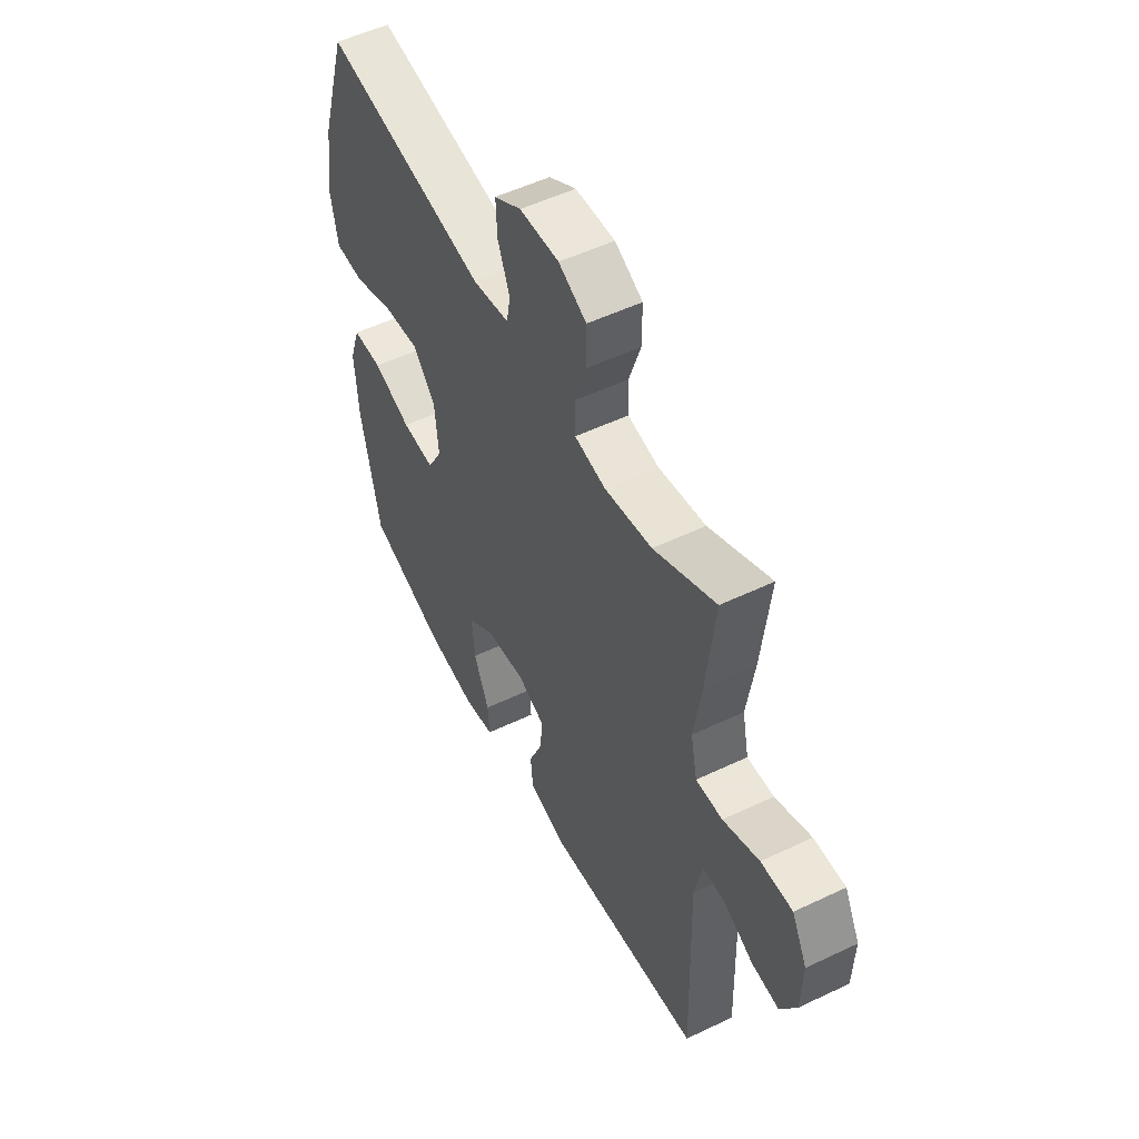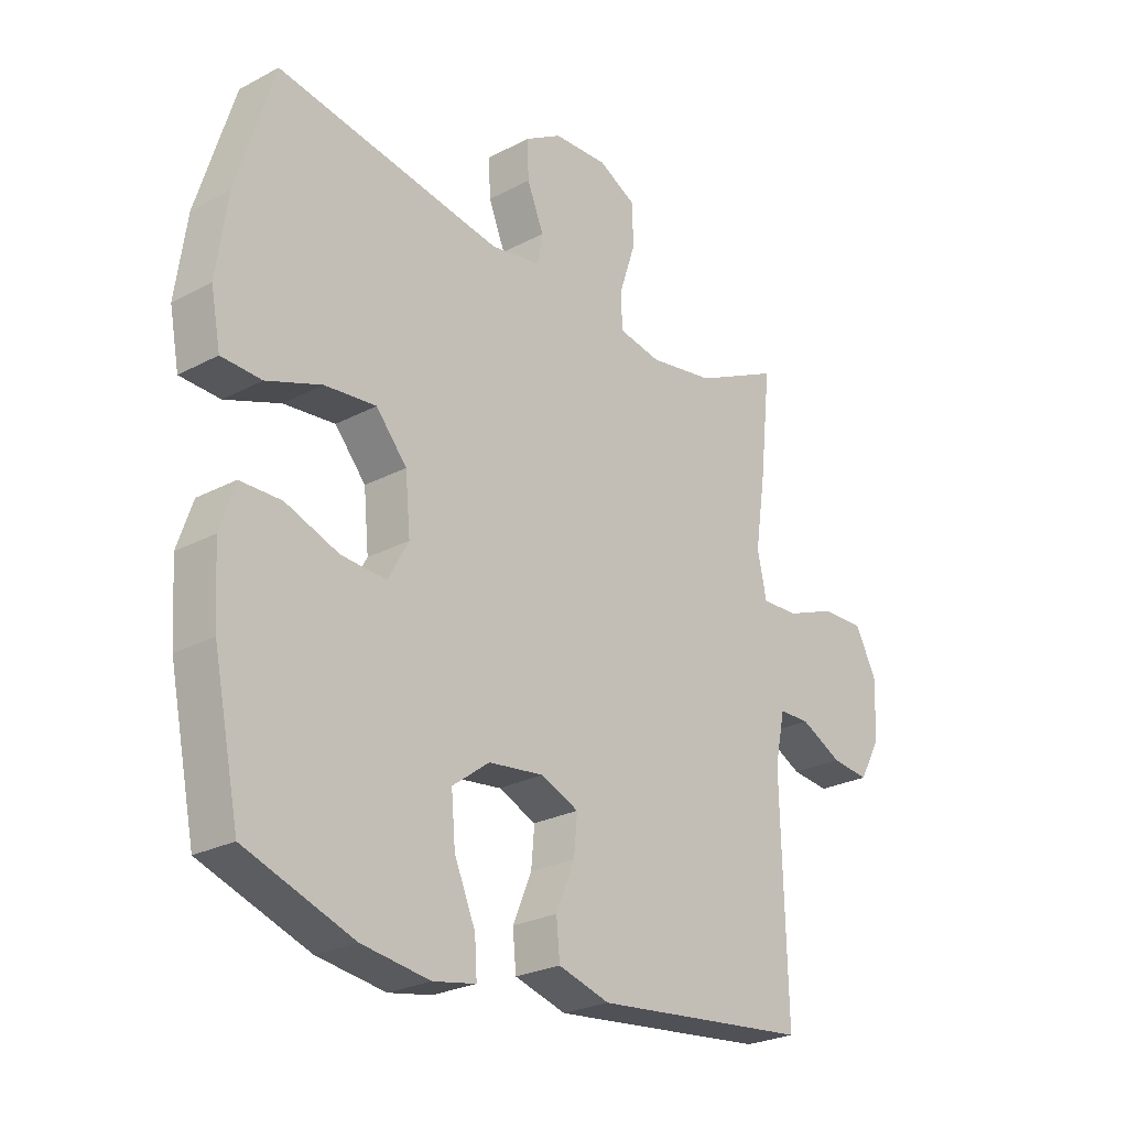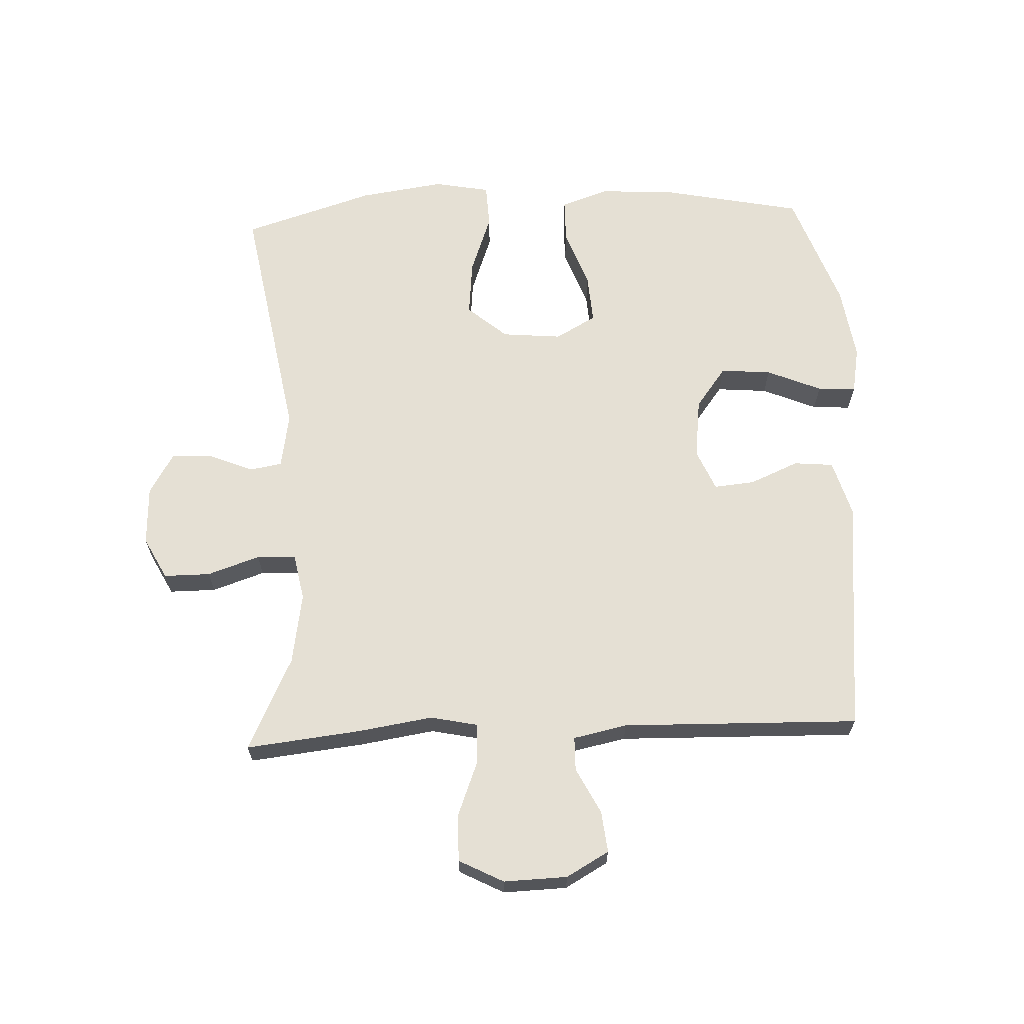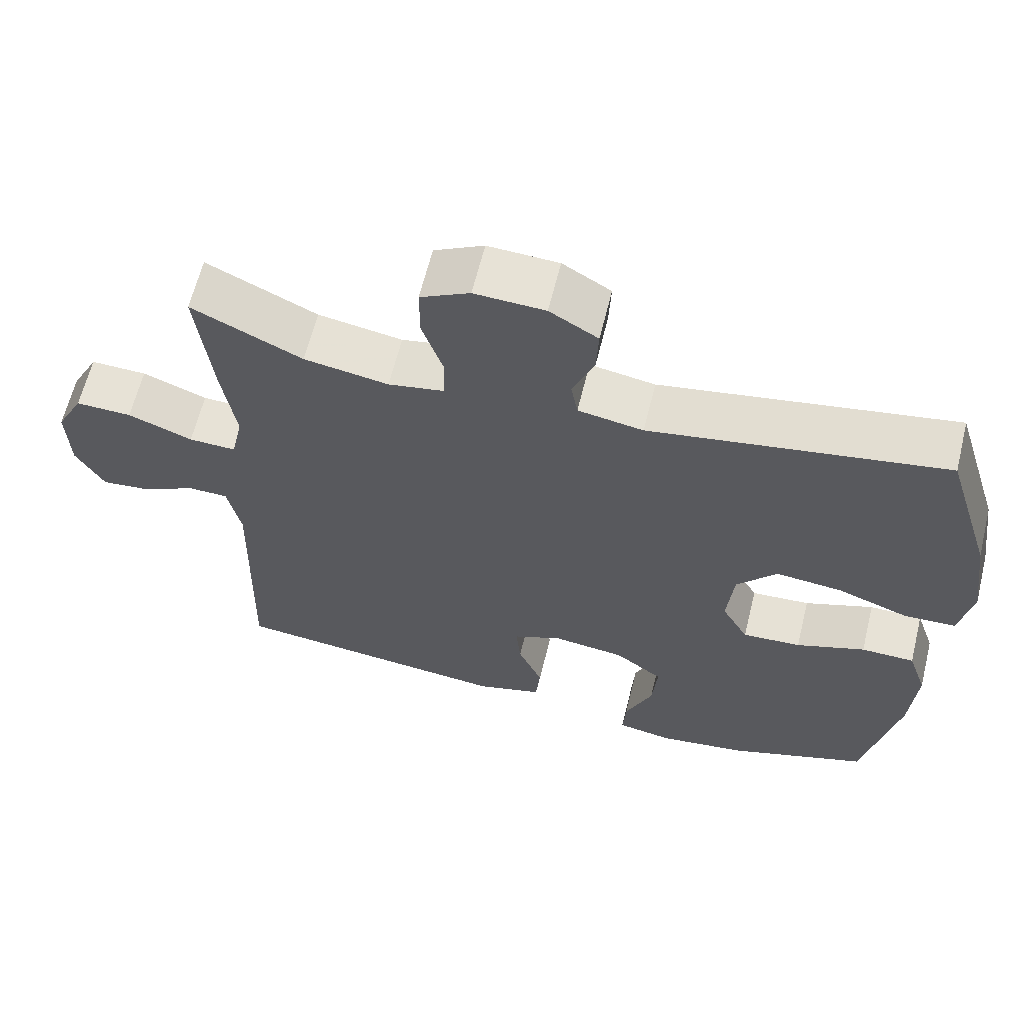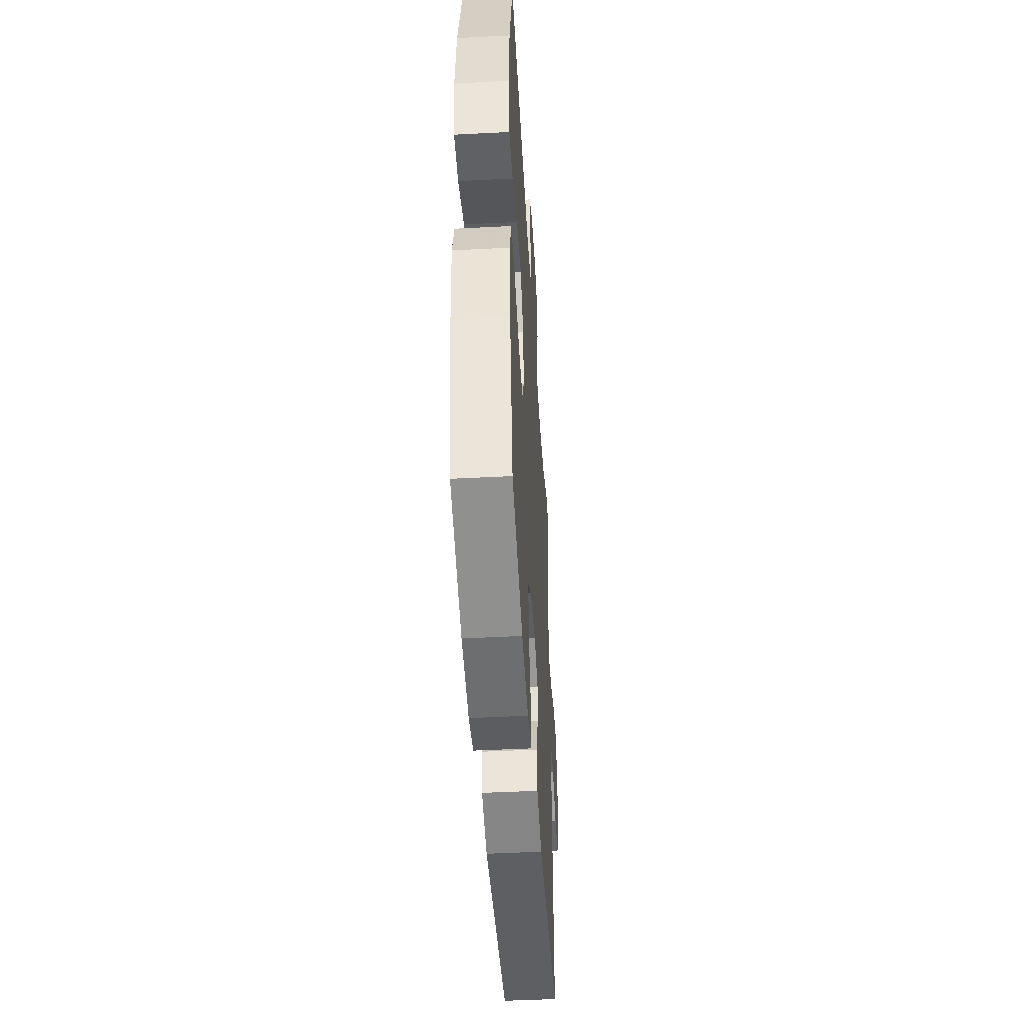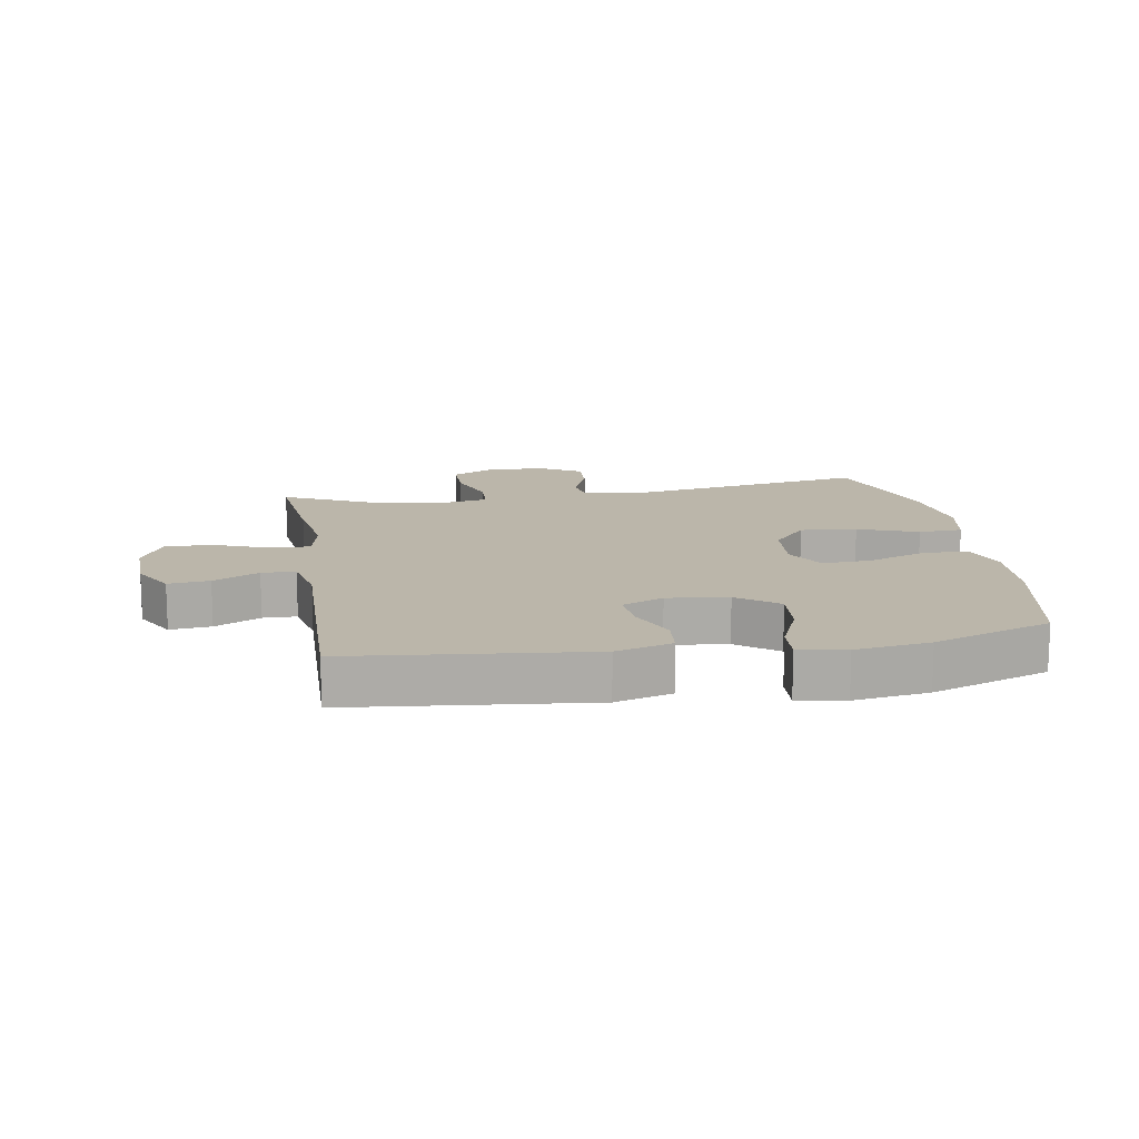
<metadata>
{"format":"obj","ext":"obj","renderer":"f3d","projection":"perspective","resolution":1024,"background":"white","views":[{"elev":52.9,"azim":62.9,"up":"+Z"},{"elev":-25.4,"azim":-49.5,"up":"+Z"},{"elev":65.3,"azim":87.4,"up":"+Y"},{"elev":63.1,"azim":-166.2,"up":"+Z"},{"elev":-46.2,"azim":-86.6,"up":"+Z"},{"elev":14.0,"azim":170.5,"up":"+Y"}]}
</metadata>
<code>
v 0.5 0.07 -0.5
v 0.12 0.07 -0.54
v 0.03 0.07 -0.514
v 0.024 0.07 -0.451
v 0.057 0.07 -0.373
v 0.063 0.07 -0.308
v -0.003 0.07 -0.28
v -0.1 0.07 -0.292
v -0.165 0.07 -0.341
v -0.158 0.07 -0.422
v -0.121 0.07 -0.509
v -0.117 0.07 -0.57
v -0.192 0.07 -0.584
v -0.311 0.07 -0.567
v -0.5 0.07 -0.5
v -0.546 0.07 -0.277
v -0.554 0.07 -0.155
v -0.528 0.07 -0.078
v -0.456 0.07 -0.077
v -0.363 0.07 -0.111
v -0.284 0.07 -0.116
v -0.248 0.07 -0.051
v -0.257 0.07 0.044
v -0.311 0.07 0.107
v -0.401 0.07 0.098
v -0.497 0.07 0.063
v -0.567 0.07 0.066
v -0.584 0.07 0.155
v -0.565 0.07 0.29
v -0.5 0.07 0.5
v -0.104 0.07 0.432
v -0.016 0.07 0.447
v -0.007 0.07 0.498
v -0.036 0.07 0.569
v -0.039 0.07 0.635
v 0.026 0.07 0.674
v 0.121 0.07 0.678
v 0.188 0.07 0.643
v 0.188 0.07 0.569
v 0.16 0.07 0.485
v 0.162 0.07 0.423
v 0.237 0.07 0.409
v 0.351 0.07 0.428
v 0.5 0.07 0.5
v 0.48 0.07 0.317
v 0.462 0.07 0.198
v 0.478 0.07 0.123
v 0.542 0.07 0.125
v 0.629 0.07 0.159
v 0.705 0.07 0.161
v 0.742 0.07 0.09
v 0.739 0.07 -0.011
v 0.701 0.07 -0.079
v 0.635 0.07 -0.072
v 0.562 0.07 -0.035
v 0.508 0.07 -0.036
v 0.49 0.07 -0.122
v 0.5 0 -0.5
v 0.12 0 -0.54
v 0.03 0 -0.514
v 0.024 0 -0.451
v 0.057 0 -0.373
v 0.063 0 -0.308
v -0.003 0 -0.28
v -0.1 0 -0.292
v -0.165 0 -0.341
v -0.158 0 -0.422
v -0.121 0 -0.509
v -0.117 0 -0.57
v -0.192 0 -0.584
v -0.311 0 -0.567
v -0.5 0 -0.5
v -0.546 0 -0.277
v -0.554 0 -0.155
v -0.528 0 -0.078
v -0.456 0 -0.077
v -0.363 0 -0.111
v -0.284 0 -0.116
v -0.248 0 -0.051
v -0.257 0 0.044
v -0.311 0 0.107
v -0.401 0 0.098
v -0.497 0 0.063
v -0.567 0 0.066
v -0.584 0 0.155
v -0.565 0 0.29
v -0.5 0 0.5
v -0.104 0 0.432
v -0.016 0 0.447
v -0.007 0 0.498
v -0.036 0 0.569
v -0.039 0 0.635
v 0.026 0 0.674
v 0.121 0 0.678
v 0.188 0 0.643
v 0.188 0 0.569
v 0.16 0 0.485
v 0.162 0 0.423
v 0.237 0 0.409
v 0.351 0 0.428
v 0.5 0 0.5
v 0.48 0 0.317
v 0.462 0 0.198
v 0.478 0 0.123
v 0.542 0 0.125
v 0.629 0 0.159
v 0.705 0 0.161
v 0.742 0 0.09
v 0.739 0 -0.011
v 0.701 0 -0.079
v 0.635 0 -0.072
v 0.562 0 -0.035
v 0.508 0 -0.036
v 0.49 0 -0.122
f 53 54 55
f 52 53 55
f 51 52 55
f 50 51 55
f 49 50 55
f 48 49 55
f 47 48 55 56
f 46 47 56 57
f 43 44 45 46
f 1 2 3
f 57 1 3
f 46 57 3
f 43 46 3
f 42 43 3
f 38 39 40
f 37 38 40
f 36 37 40
f 35 36 40
f 34 35 40
f 33 34 40
f 32 33 40 41
f 31 32 41 42
f 29 30 31
f 28 29 31
f 27 28 31
f 26 27 31
f 25 26 31
f 24 25 31 42
f 18 19 20
f 17 18 20
f 16 17 20
f 15 16 20
f 14 15 20
f 13 14 20
f 12 13 20
f 11 12 20
f 10 11 20
f 9 10 20 21
f 8 9 21 22
f 3 4 5
f 42 3 5
f 42 5 6
f 23 24 42 6
f 7 8 22 23
f 6 7 23
f 112 111 110
f 112 110 109
f 112 109 108
f 112 108 107
f 112 107 106
f 112 106 105
f 113 112 105 104
f 114 113 104 103
f 103 102 101 100
f 60 59 58
f 60 58 114
f 60 114 103
f 60 103 100
f 60 100 99
f 97 96 95
f 97 95 94
f 97 94 93
f 97 93 92
f 97 92 91
f 97 91 90
f 98 97 90 89
f 99 98 89 88
f 88 87 86
f 88 86 85
f 88 85 84
f 88 84 83
f 88 83 82
f 99 88 82 81
f 77 76 75
f 77 75 74
f 77 74 73
f 77 73 72
f 77 72 71
f 77 71 70
f 77 70 69
f 77 69 68
f 77 68 67
f 78 77 67 66
f 79 78 66 65
f 62 61 60
f 62 60 99
f 63 62 99
f 63 99 81 80
f 80 79 65 64
f 80 64 63
f 1 58 59 2
f 2 59 60 3
f 3 60 61 4
f 4 61 62 5
f 5 62 63 6
f 6 63 64 7
f 7 64 65 8
f 8 65 66 9
f 9 66 67 10
f 10 67 68 11
f 11 68 69 12
f 12 69 70 13
f 13 70 71 14
f 14 71 72 15
f 15 72 73 16
f 16 73 74 17
f 17 74 75 18
f 18 75 76 19
f 19 76 77 20
f 20 77 78 21
f 21 78 79 22
f 22 79 80 23
f 23 80 81 24
f 24 81 82 25
f 25 82 83 26
f 26 83 84 27
f 27 84 85 28
f 28 85 86 29
f 29 86 87 30
f 30 87 88 31
f 31 88 89 32
f 32 89 90 33
f 33 90 91 34
f 34 91 92 35
f 35 92 93 36
f 36 93 94 37
f 37 94 95 38
f 38 95 96 39
f 39 96 97 40
f 40 97 98 41
f 41 98 99 42
f 42 99 100 43
f 43 100 101 44
f 44 101 102 45
f 45 102 103 46
f 46 103 104 47
f 47 104 105 48
f 48 105 106 49
f 49 106 107 50
f 50 107 108 51
f 51 108 109 52
f 52 109 110 53
f 53 110 111 54
f 54 111 112 55
f 55 112 113 56
f 56 113 114 57
f 57 114 58 1

</code>
